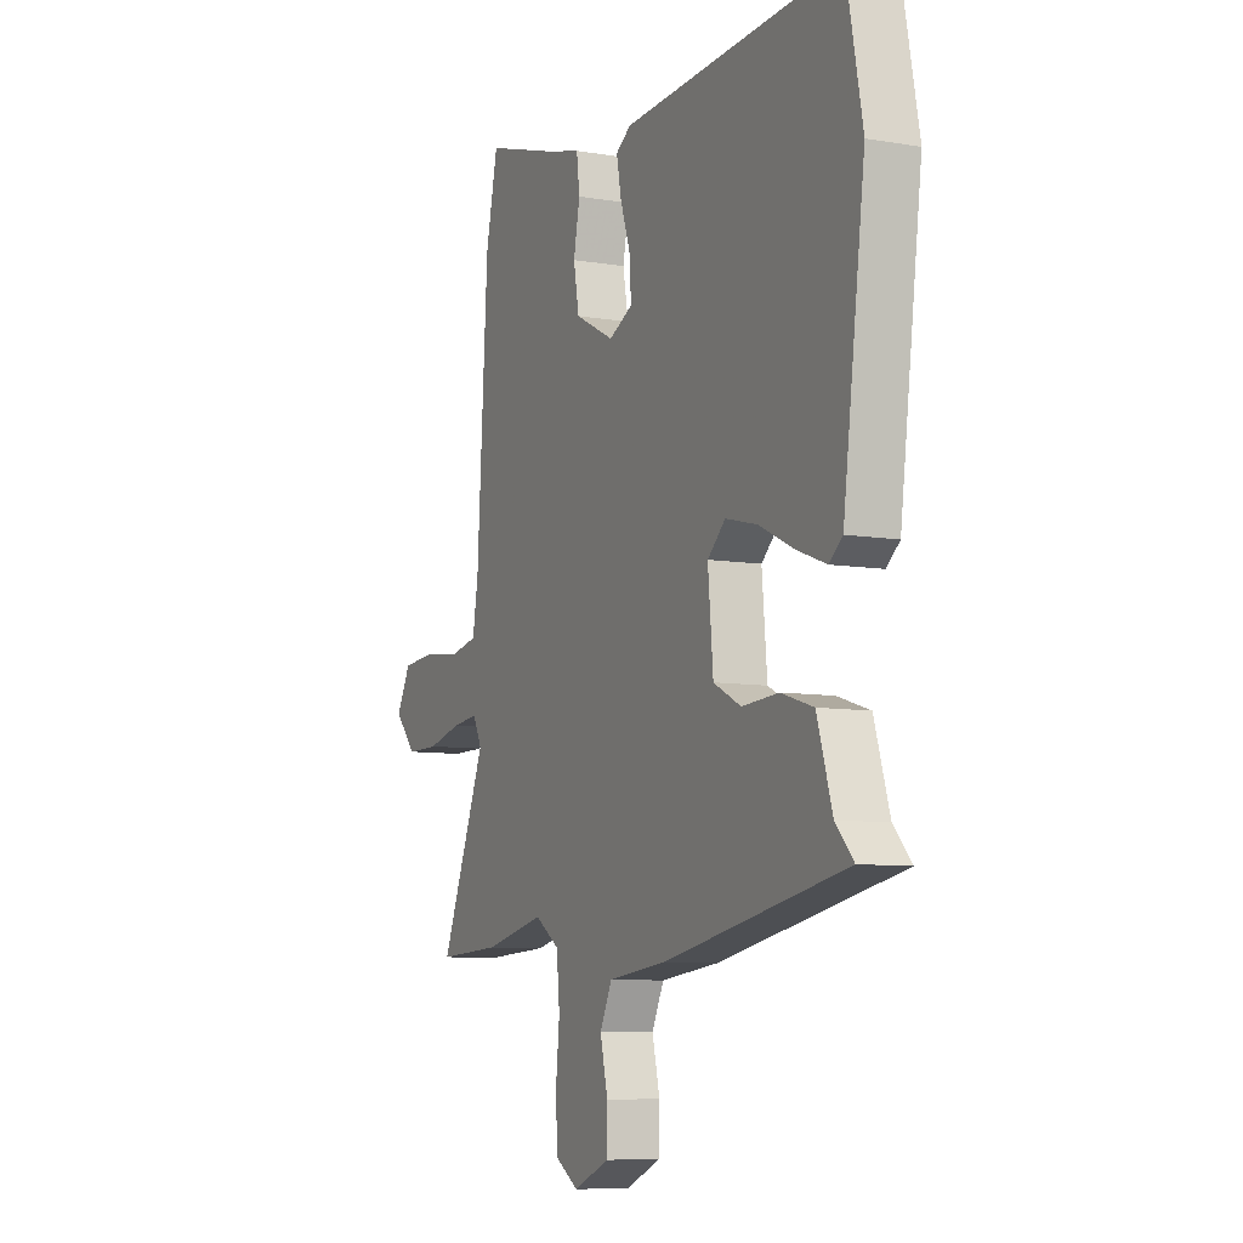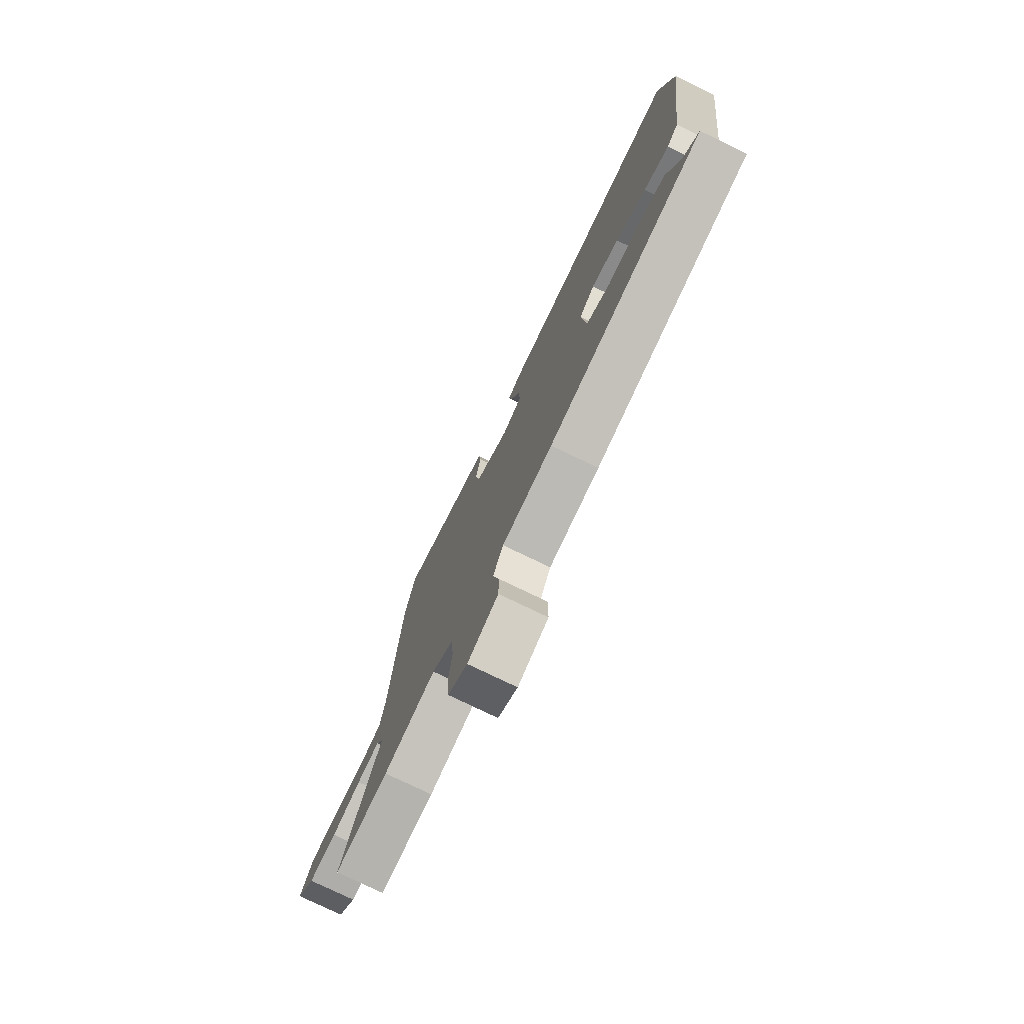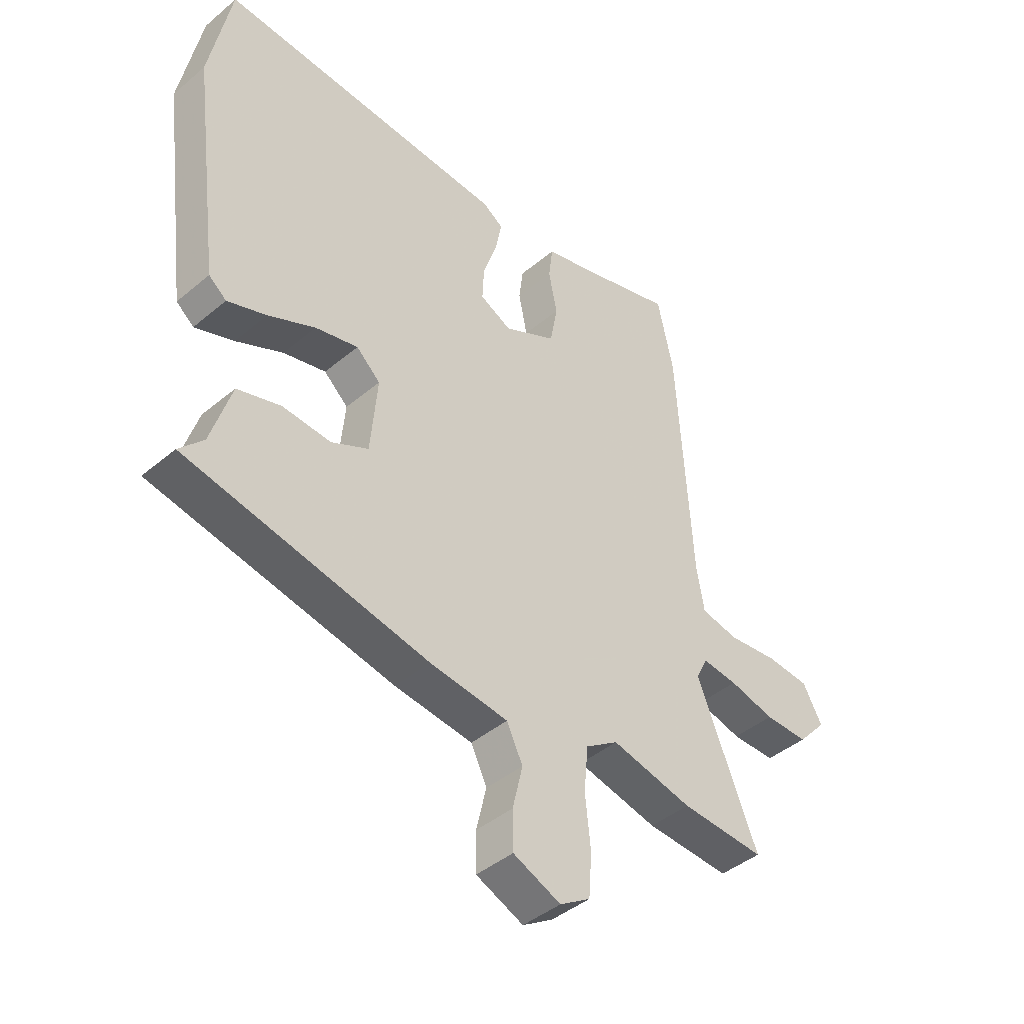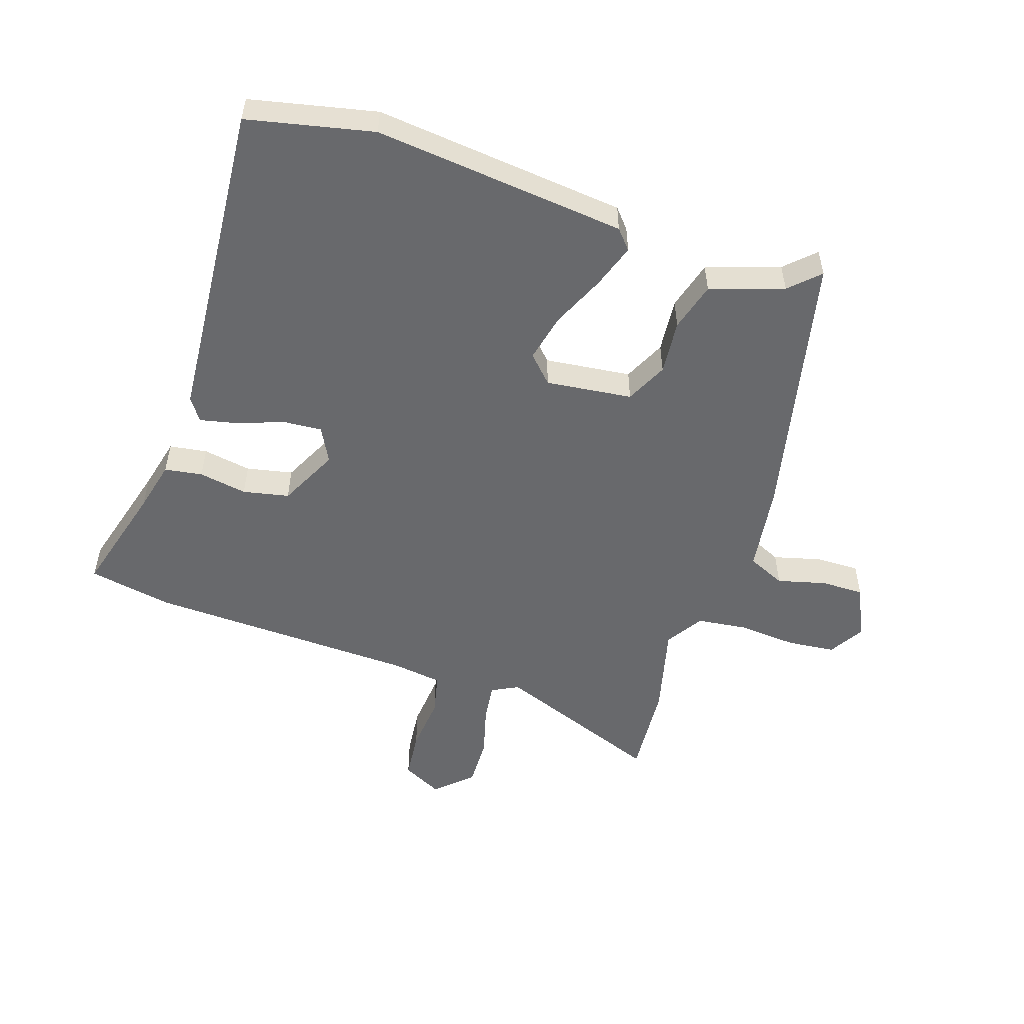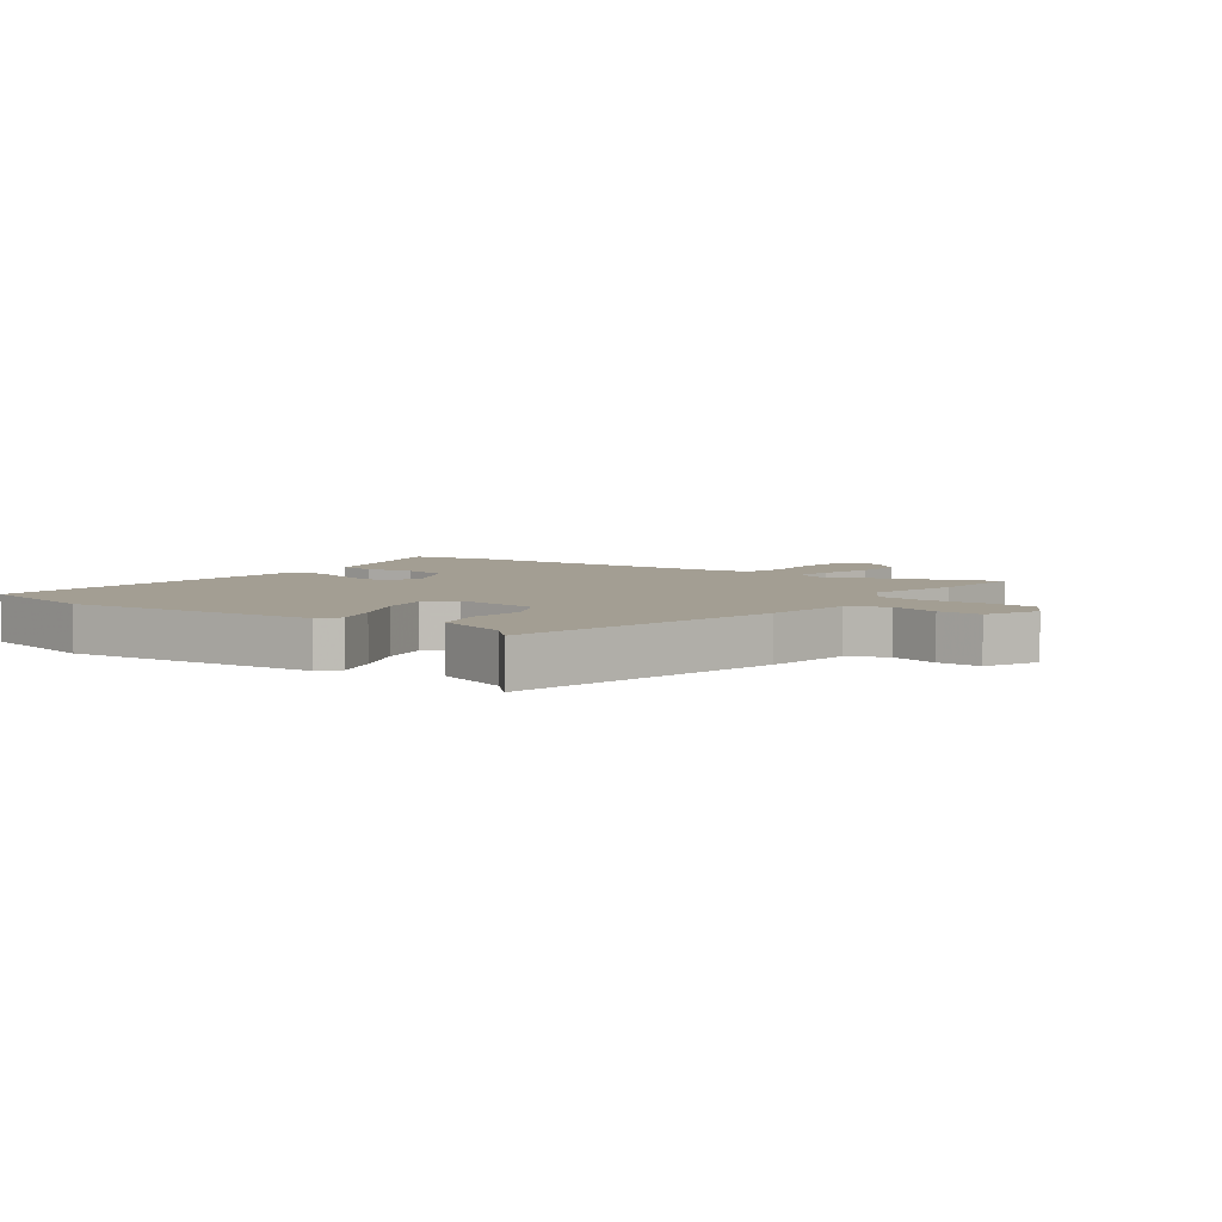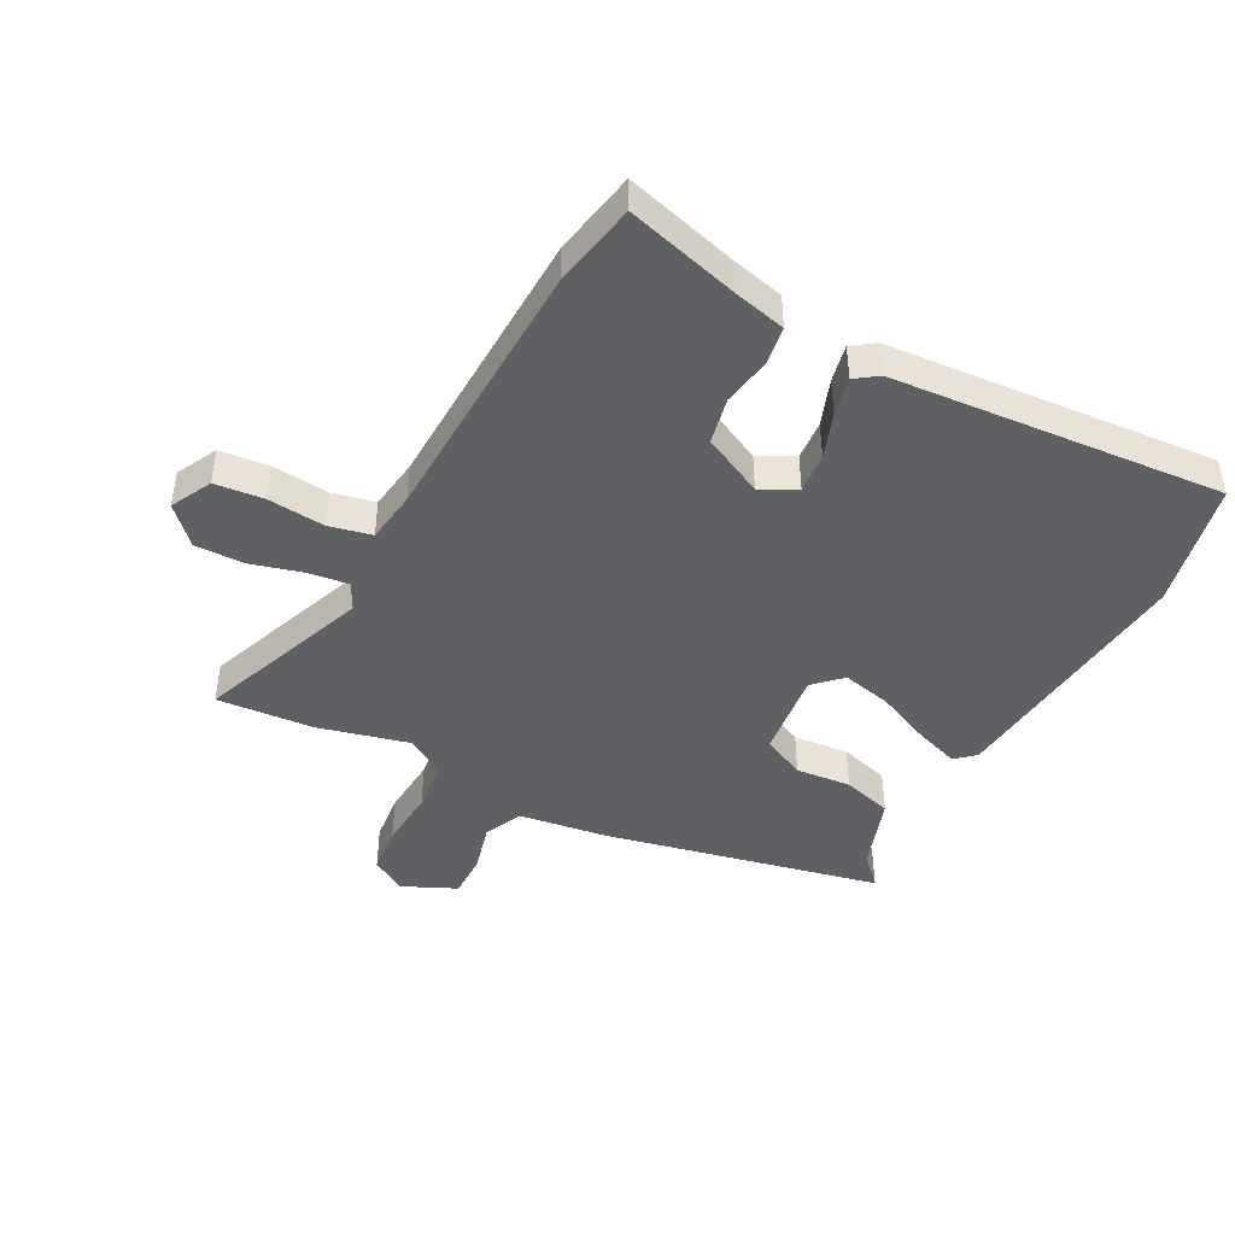
<metadata>
{"format":"obj","ext":"obj","renderer":"f3d","projection":"perspective","resolution":1024,"background":"white","views":[{"elev":-8.2,"azim":64.9,"up":"+Z"},{"elev":-77.2,"azim":64.2,"up":"+Z"},{"elev":-43.0,"azim":134.8,"up":"+Z"},{"elev":-52.7,"azim":73.2,"up":"+Y"},{"elev":5.2,"azim":128.1,"up":"+Y"},{"elev":-44.6,"azim":-26.4,"up":"+Y"}]}
</metadata>
<code>
v -0.51 0.07 0.455
v -0.48 0.07 0.594
v -0.296 0.07 0.538
v -0.21 0.07 0.515
v -0.202 0.07 0.452
v -0.218 0.07 0.372
v -0.204 0.07 0.295
v -0.106 0.07 0.244
v -0.047 0.07 0.273
v -0.05 0.07 0.338
v -0.076 0.07 0.415
v -0.088 0.07 0.478
v -0.05 0.07 0.503
v 0.494 0.07 0.532
v 0.534 0.07 0.322
v 0.479 0.07 -0.096
v 0.446 0.07 -0.123
v 0.373 0.07 -0.096
v 0.285 0.07 -0.054
v 0.205 0.07 -0.034
v 0.16 0.07 -0.075
v 0.173 0.07 -0.219
v 0.242 0.07 -0.254
v 0.333 0.07 -0.248
v 0.414 0.07 -0.273
v 0.452 0.07 -0.396
v 0.497 0.07 -0.445
v 0.043 0.07 -0.533
v -0.104 0.07 -0.55
v -0.134 0.07 -0.612
v -0.115 0.07 -0.693
v -0.116 0.07 -0.765
v -0.205 0.07 -0.803
v -0.262 0.07 -0.767
v -0.268 0.07 -0.687
v -0.258 0.07 -0.59
v -0.266 0.07 -0.506
v -0.327 0.07 -0.465
v -0.479 0.07 -0.499
v -0.637 0.07 -0.507
v -0.523 0.07 -0.229
v -0.545 0.07 -0.184
v -0.611 0.07 -0.191
v -0.696 0.07 -0.212
v -0.778 0.07 -0.212
v -0.832 0.07 -0.152
v -0.796 0.07 -0.086
v -0.715 0.07 -0.08
v -0.621 0.07 -0.091
v -0.551 0.07 -0.077
v -0.537 0.07 0.007
v -0.51 0 0.455
v -0.48 0 0.594
v -0.296 0 0.538
v -0.21 0 0.515
v -0.202 0 0.452
v -0.218 0 0.372
v -0.204 0 0.295
v -0.106 0 0.244
v -0.047 0 0.273
v -0.05 0 0.338
v -0.076 0 0.415
v -0.088 0 0.478
v -0.05 0 0.503
v 0.494 0 0.532
v 0.534 0 0.322
v 0.479 0 -0.096
v 0.446 0 -0.123
v 0.373 0 -0.096
v 0.285 0 -0.054
v 0.205 0 -0.034
v 0.16 0 -0.075
v 0.173 0 -0.219
v 0.242 0 -0.254
v 0.333 0 -0.248
v 0.414 0 -0.273
v 0.452 0 -0.396
v 0.497 0 -0.445
v 0.043 0 -0.533
v -0.104 0 -0.55
v -0.134 0 -0.612
v -0.115 0 -0.693
v -0.116 0 -0.765
v -0.205 0 -0.803
v -0.262 0 -0.767
v -0.268 0 -0.687
v -0.258 0 -0.59
v -0.266 0 -0.506
v -0.327 0 -0.465
v -0.479 0 -0.499
v -0.637 0 -0.507
v -0.523 0 -0.229
v -0.545 0 -0.184
v -0.611 0 -0.191
v -0.696 0 -0.212
v -0.778 0 -0.212
v -0.832 0 -0.152
v -0.796 0 -0.086
v -0.715 0 -0.08
v -0.621 0 -0.091
v -0.551 0 -0.077
v -0.537 0 0.007
f 46 47 48 49
f 46 49 50
f 43 44 45 46
f 42 43 46 50
f 41 42 50 51
f 38 39 40 41
f 37 38 41 51
f 33 34 35 36
f 33 36 37
f 30 31 32 33
f 30 33 37
f 29 30 37 51
f 26 27 28 29
f 23 24 25 26
f 22 23 26 29
f 21 22 29 51
f 16 17 18 19
f 16 19 20
f 15 16 20
f 10 11 12 13
f 9 10 13 14
f 8 9 14 15
f 3 4 5 6
f 3 6 7
f 2 3 7
f 1 2 7
f 51 1 7
f 21 51 7 8
f 8 15 20 21
f 100 99 98 97
f 101 100 97
f 97 96 95 94
f 101 97 94 93
f 102 101 93 92
f 92 91 90 89
f 102 92 89 88
f 87 86 85 84
f 88 87 84
f 84 83 82 81
f 88 84 81
f 102 88 81 80
f 80 79 78 77
f 77 76 75 74
f 80 77 74 73
f 102 80 73 72
f 70 69 68 67
f 71 70 67
f 71 67 66
f 64 63 62 61
f 65 64 61 60
f 66 65 60 59
f 57 56 55 54
f 58 57 54
f 58 54 53
f 58 53 52
f 58 52 102
f 59 58 102 72
f 72 71 66 59
f 1 52 53 2
f 2 53 54 3
f 3 54 55 4
f 4 55 56 5
f 5 56 57 6
f 6 57 58 7
f 7 58 59 8
f 8 59 60 9
f 9 60 61 10
f 10 61 62 11
f 11 62 63 12
f 12 63 64 13
f 13 64 65 14
f 14 65 66 15
f 15 66 67 16
f 16 67 68 17
f 17 68 69 18
f 18 69 70 19
f 19 70 71 20
f 20 71 72 21
f 21 72 73 22
f 22 73 74 23
f 23 74 75 24
f 24 75 76 25
f 25 76 77 26
f 26 77 78 27
f 27 78 79 28
f 28 79 80 29
f 29 80 81 30
f 30 81 82 31
f 31 82 83 32
f 32 83 84 33
f 33 84 85 34
f 34 85 86 35
f 35 86 87 36
f 36 87 88 37
f 37 88 89 38
f 38 89 90 39
f 39 90 91 40
f 40 91 92 41
f 41 92 93 42
f 42 93 94 43
f 43 94 95 44
f 44 95 96 45
f 45 96 97 46
f 46 97 98 47
f 47 98 99 48
f 48 99 100 49
f 49 100 101 50
f 50 101 102 51
f 51 102 52 1

</code>
